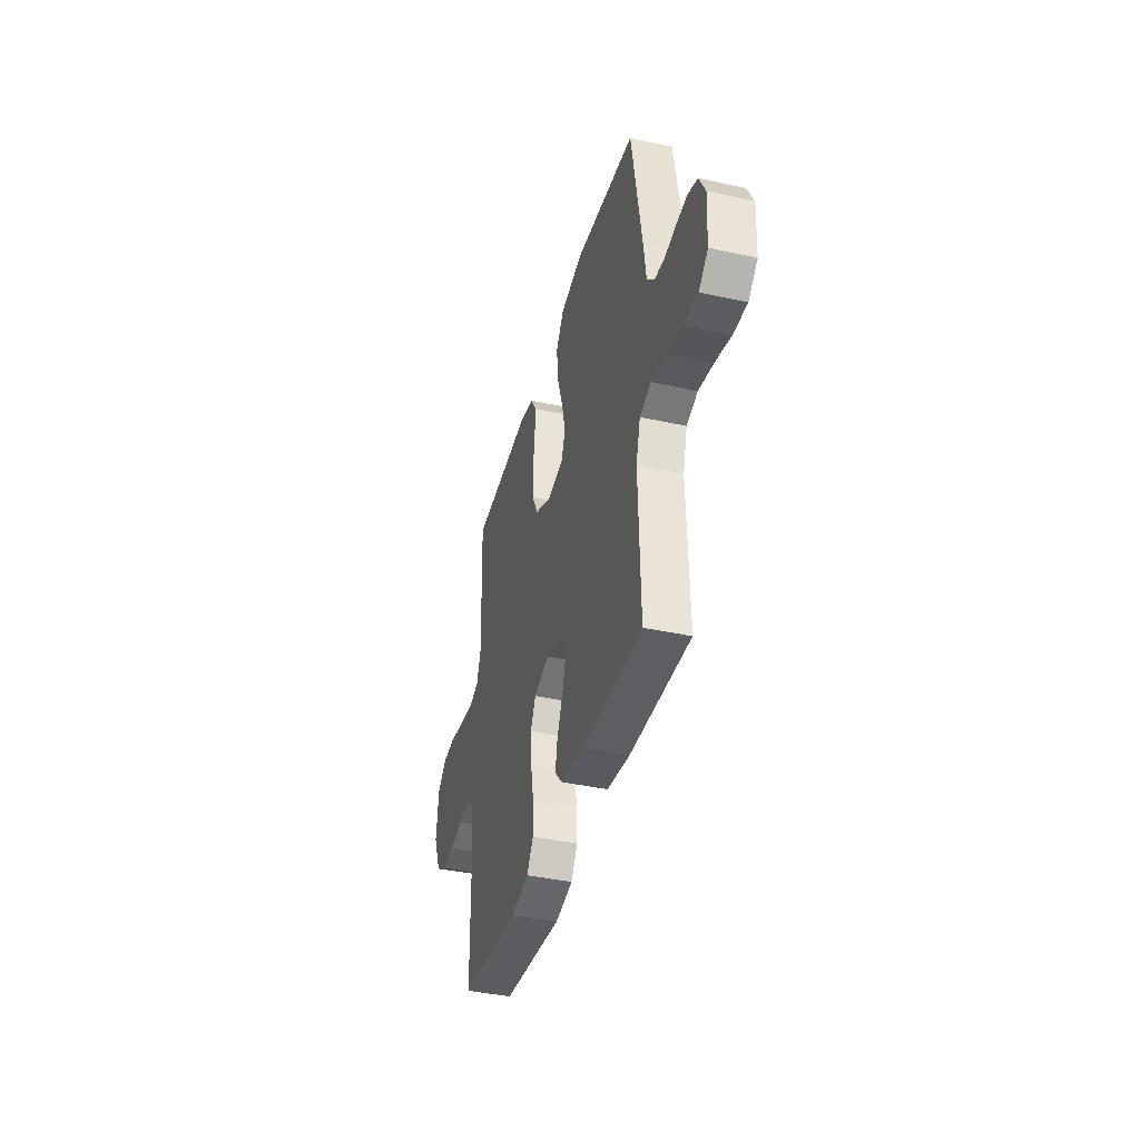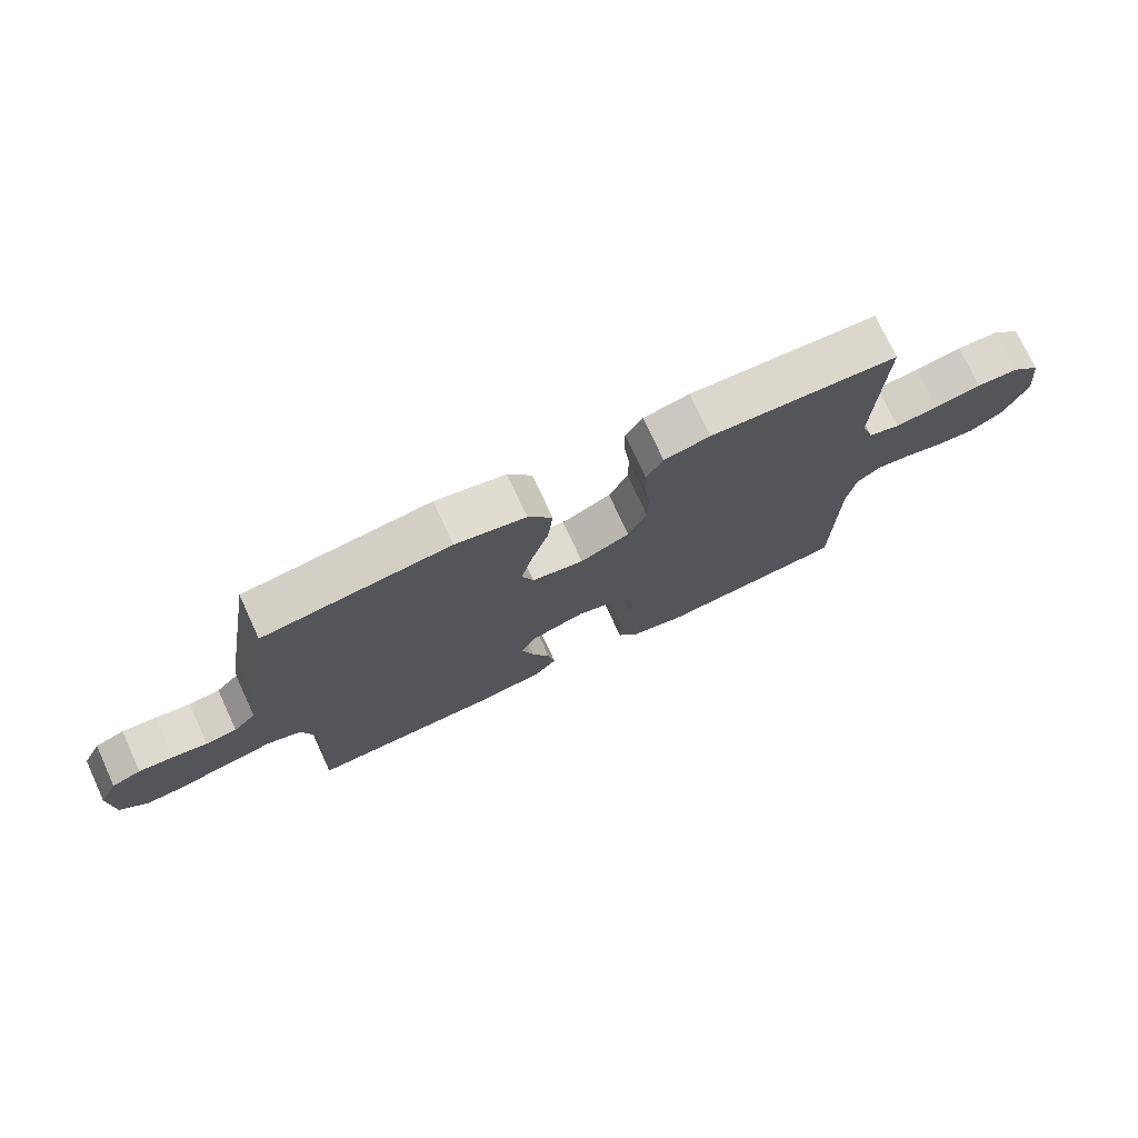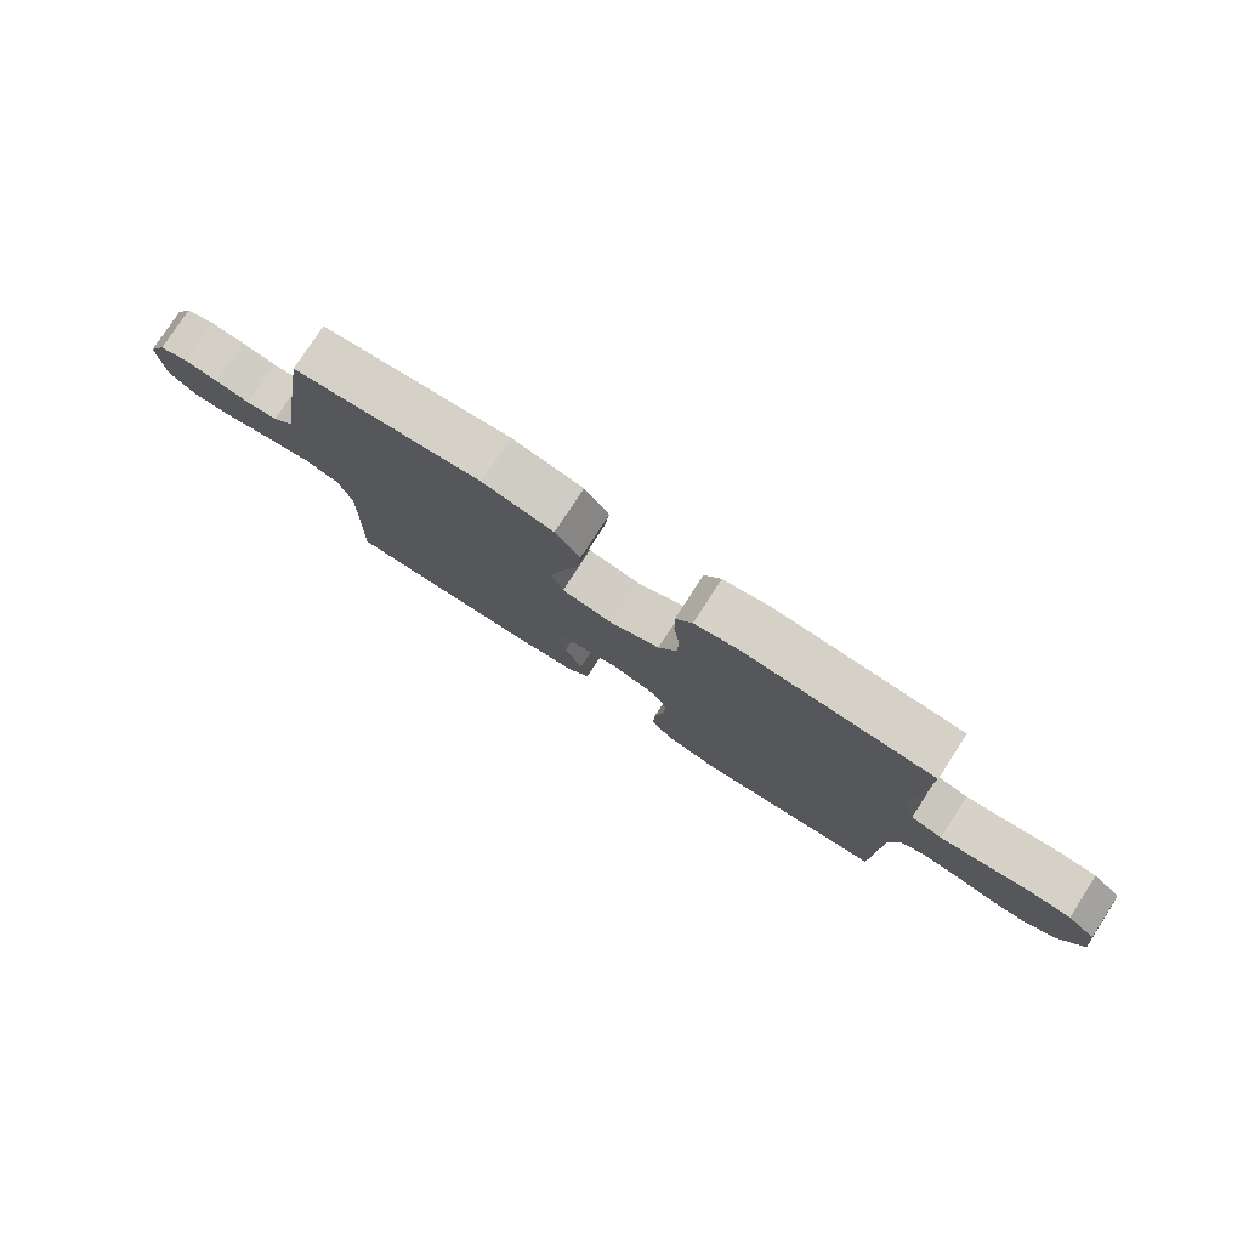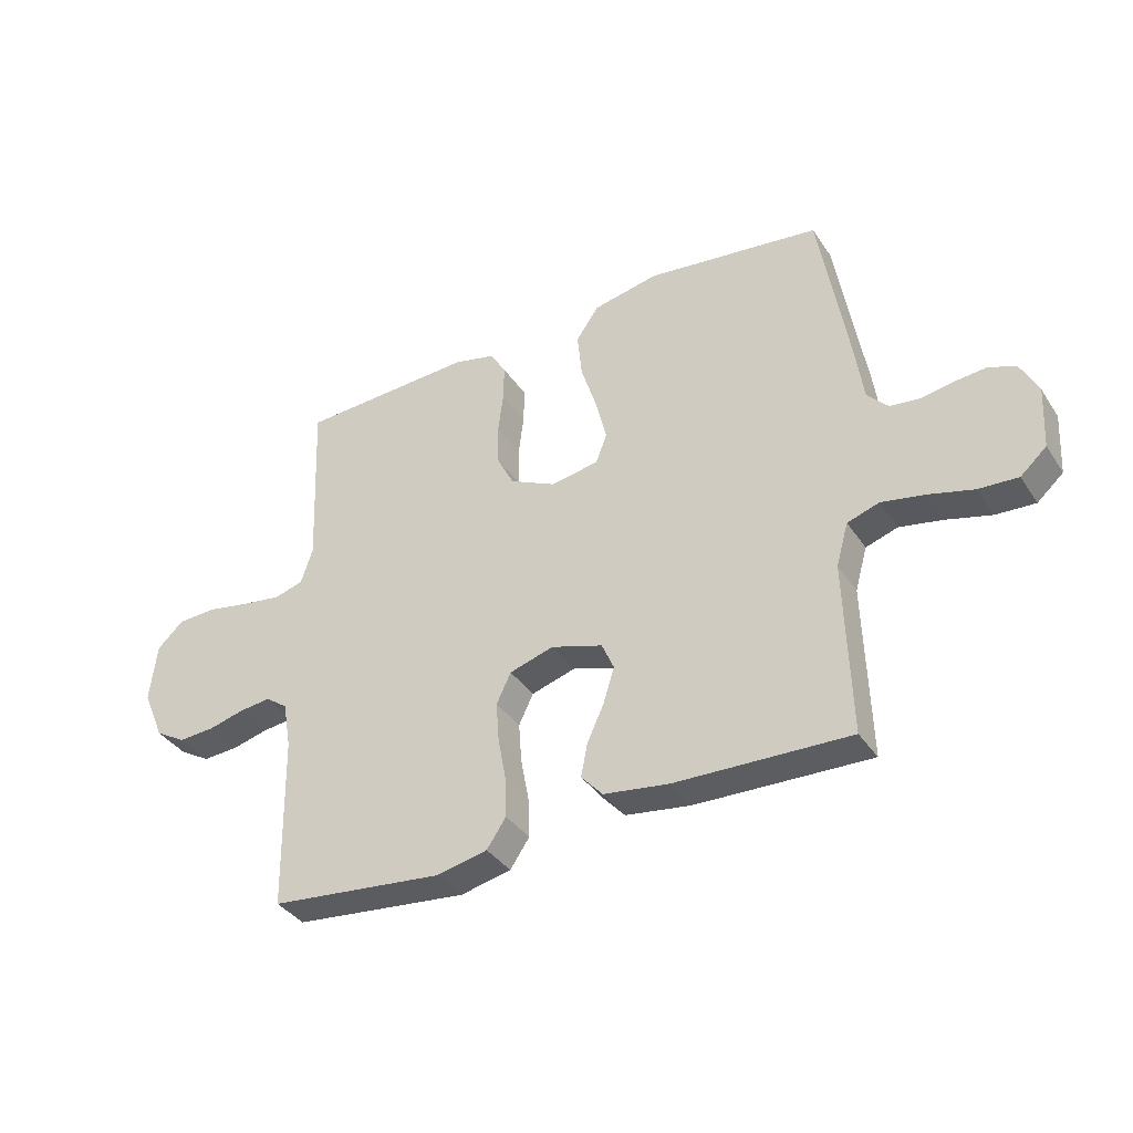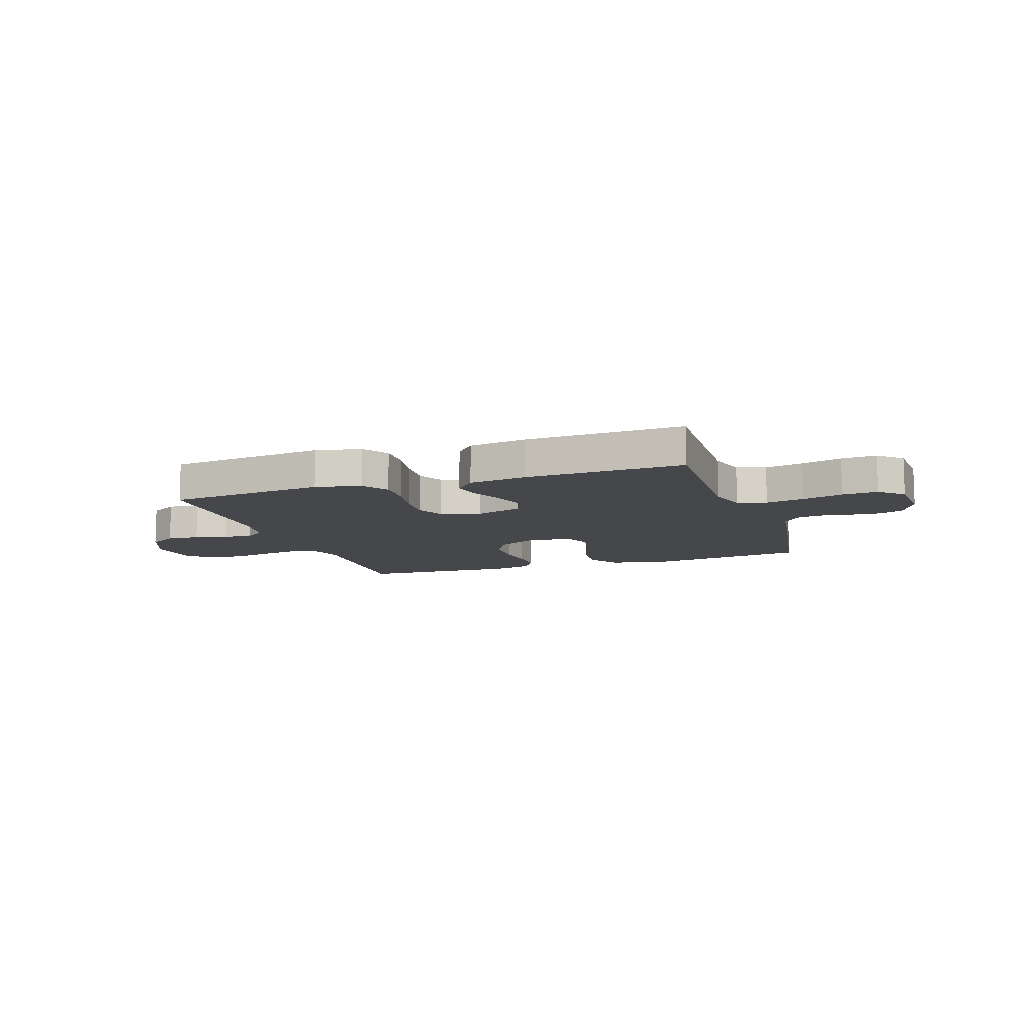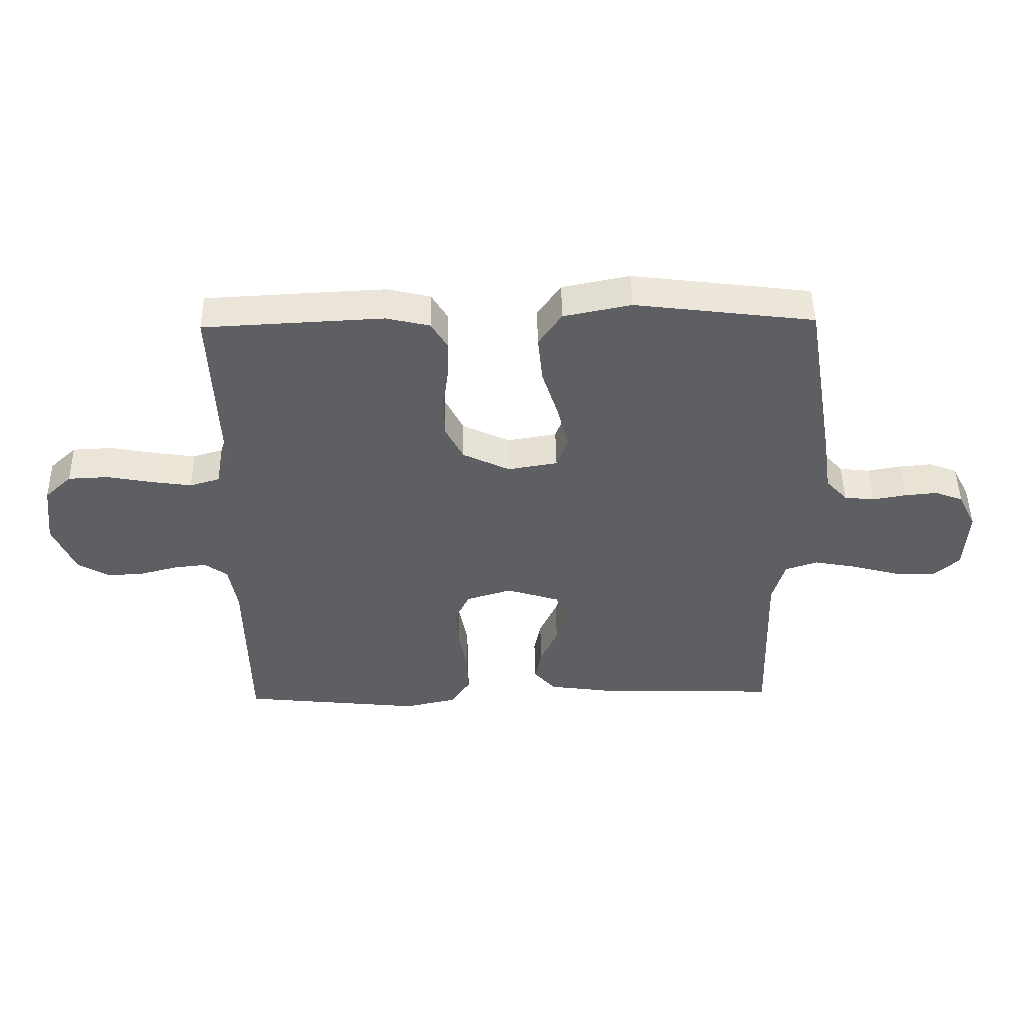
<metadata>
{"format":"obj","ext":"obj","renderer":"f3d","projection":"perspective","resolution":1024,"background":"white","views":[{"elev":-39.7,"azim":-105.3,"up":"+Z"},{"elev":74.5,"azim":-24.8,"up":"+Z"},{"elev":78.6,"azim":33.1,"up":"+Z"},{"elev":-37.0,"azim":-150.4,"up":"+Z"},{"elev":-10.6,"azim":-161.2,"up":"+Y"},{"elev":48.1,"azim":179.0,"up":"+Z"}]}
</metadata>
<code>
v 0.5 0.07 -0.5
v 0.2 0.07 -0.532
v 0.113 0.07 -0.513
v 0.08 0.07 -0.464
v 0.082 0.07 -0.396
v 0.096 0.07 -0.321
v 0.101 0.07 -0.252
v 0.076 0.07 -0.2
v 0 0.07 -0.177
v -0.089 0.07 -0.205
v -0.11 0.07 -0.253
v -0.091 0.07 -0.314
v -0.062 0.07 -0.378
v -0.051 0.07 -0.434
v -0.088 0.07 -0.475
v -0.2 0.07 -0.491
v -0.5 0.07 -0.5
v -0.491 0.07 -0.2
v -0.512 0.07 -0.126
v -0.567 0.07 -0.108
v -0.64 0.07 -0.122
v -0.718 0.07 -0.143
v -0.786 0.07 -0.147
v -0.831 0.07 -0.107
v -0.837 0.07 0
v -0.807 0.07 0.06
v -0.76 0.07 0.078
v -0.705 0.07 0.073
v -0.649 0.07 0.063
v -0.599 0.07 0.069
v -0.563 0.07 0.108
v -0.55 0.07 0.2
v -0.5 0.07 0.5
v -0.2 0.07 0.538
v -0.087 0.07 0.515
v -0.048 0.07 0.458
v -0.056 0.07 0.379
v -0.083 0.07 0.295
v -0.102 0.07 0.219
v -0.083 0.07 0.168
v 0 0.07 0.154
v 0.079 0.07 0.192
v 0.109 0.07 0.251
v 0.11 0.07 0.32
v 0.101 0.07 0.391
v 0.1 0.07 0.453
v 0.127 0.07 0.498
v 0.2 0.07 0.515
v 0.5 0.07 0.5
v 0.488 0.07 0.2
v 0.508 0.07 0.138
v 0.558 0.07 0.123
v 0.627 0.07 0.133
v 0.701 0.07 0.147
v 0.768 0.07 0.144
v 0.813 0.07 0.102
v 0.825 0.07 0
v 0.788 0.07 -0.087
v 0.735 0.07 -0.118
v 0.673 0.07 -0.114
v 0.611 0.07 -0.098
v 0.557 0.07 -0.092
v 0.519 0.07 -0.119
v 0.505 0.07 -0.2
v 0.5 0 -0.5
v 0.2 0 -0.532
v 0.113 0 -0.513
v 0.08 0 -0.464
v 0.082 0 -0.396
v 0.096 0 -0.321
v 0.101 0 -0.252
v 0.076 0 -0.2
v 0 0 -0.177
v -0.089 0 -0.205
v -0.11 0 -0.253
v -0.091 0 -0.314
v -0.062 0 -0.378
v -0.051 0 -0.434
v -0.088 0 -0.475
v -0.2 0 -0.491
v -0.5 0 -0.5
v -0.491 0 -0.2
v -0.512 0 -0.126
v -0.567 0 -0.108
v -0.64 0 -0.122
v -0.718 0 -0.143
v -0.786 0 -0.147
v -0.831 0 -0.107
v -0.837 0 0
v -0.807 0 0.06
v -0.76 0 0.078
v -0.705 0 0.073
v -0.649 0 0.063
v -0.599 0 0.069
v -0.563 0 0.108
v -0.55 0 0.2
v -0.5 0 0.5
v -0.2 0 0.538
v -0.087 0 0.515
v -0.048 0 0.458
v -0.056 0 0.379
v -0.083 0 0.295
v -0.102 0 0.219
v -0.083 0 0.168
v 0 0 0.154
v 0.079 0 0.192
v 0.109 0 0.251
v 0.11 0 0.32
v 0.101 0 0.391
v 0.1 0 0.453
v 0.127 0 0.498
v 0.2 0 0.515
v 0.5 0 0.5
v 0.488 0 0.2
v 0.508 0 0.138
v 0.558 0 0.123
v 0.627 0 0.133
v 0.701 0 0.147
v 0.768 0 0.144
v 0.813 0 0.102
v 0.825 0 0
v 0.788 0 -0.087
v 0.735 0 -0.118
v 0.673 0 -0.114
v 0.611 0 -0.098
v 0.557 0 -0.092
v 0.519 0 -0.119
v 0.505 0 -0.2
f 58 59 60 61
f 58 61 62
f 57 58 62
f 56 57 62
f 53 54 55 56
f 52 53 56 62
f 51 52 62 63
f 47 48 49 50
f 44 45 46 47
f 43 44 47 50
f 42 43 50 51
f 35 36 37 38
f 35 38 39
f 34 35 39
f 31 32 33 34
f 31 34 39
f 30 31 39 40
f 26 27 28 29
f 24 25 26 29
f 24 29 30
f 21 22 23 24
f 20 21 24 30
f 19 20 30 40
f 15 16 17 18
f 12 13 14 15
f 11 12 15 18
f 10 11 18 19
f 3 4 5 6
f 3 6 7
f 64 1 2 3
f 64 3 7
f 63 64 7 8
f 41 42 51 63
f 41 63 8 9
f 19 40 41
f 9 10 19 41
f 125 124 123 122
f 126 125 122
f 126 122 121
f 126 121 120
f 120 119 118 117
f 126 120 117 116
f 127 126 116 115
f 114 113 112 111
f 111 110 109 108
f 114 111 108 107
f 115 114 107 106
f 102 101 100 99
f 103 102 99
f 103 99 98
f 98 97 96 95
f 103 98 95
f 104 103 95 94
f 93 92 91 90
f 93 90 89 88
f 94 93 88
f 88 87 86 85
f 94 88 85 84
f 104 94 84 83
f 82 81 80 79
f 79 78 77 76
f 82 79 76 75
f 83 82 75 74
f 70 69 68 67
f 71 70 67
f 67 66 65 128
f 71 67 128
f 72 71 128 127
f 127 115 106 105
f 73 72 127 105
f 105 104 83
f 105 83 74 73
f 1 65 66 2
f 2 66 67 3
f 3 67 68 4
f 4 68 69 5
f 5 69 70 6
f 6 70 71 7
f 7 71 72 8
f 8 72 73 9
f 9 73 74 10
f 10 74 75 11
f 11 75 76 12
f 12 76 77 13
f 13 77 78 14
f 14 78 79 15
f 15 79 80 16
f 16 80 81 17
f 17 81 82 18
f 18 82 83 19
f 19 83 84 20
f 20 84 85 21
f 21 85 86 22
f 22 86 87 23
f 23 87 88 24
f 24 88 89 25
f 25 89 90 26
f 26 90 91 27
f 27 91 92 28
f 28 92 93 29
f 29 93 94 30
f 30 94 95 31
f 31 95 96 32
f 32 96 97 33
f 33 97 98 34
f 34 98 99 35
f 35 99 100 36
f 36 100 101 37
f 37 101 102 38
f 38 102 103 39
f 39 103 104 40
f 40 104 105 41
f 41 105 106 42
f 42 106 107 43
f 43 107 108 44
f 44 108 109 45
f 45 109 110 46
f 46 110 111 47
f 47 111 112 48
f 48 112 113 49
f 49 113 114 50
f 50 114 115 51
f 51 115 116 52
f 52 116 117 53
f 53 117 118 54
f 54 118 119 55
f 55 119 120 56
f 56 120 121 57
f 57 121 122 58
f 58 122 123 59
f 59 123 124 60
f 60 124 125 61
f 61 125 126 62
f 62 126 127 63
f 63 127 128 64
f 64 128 65 1

</code>
